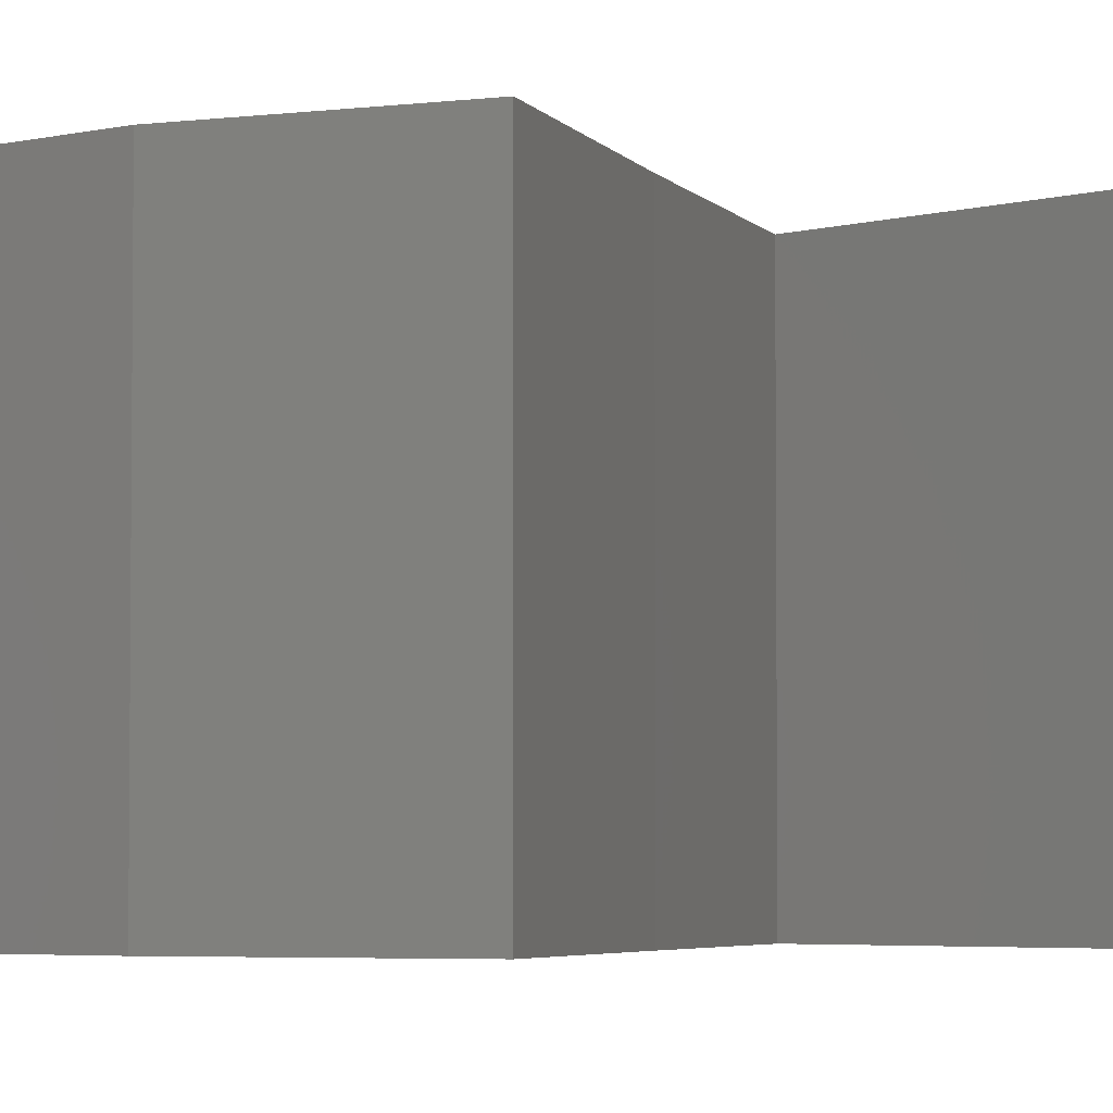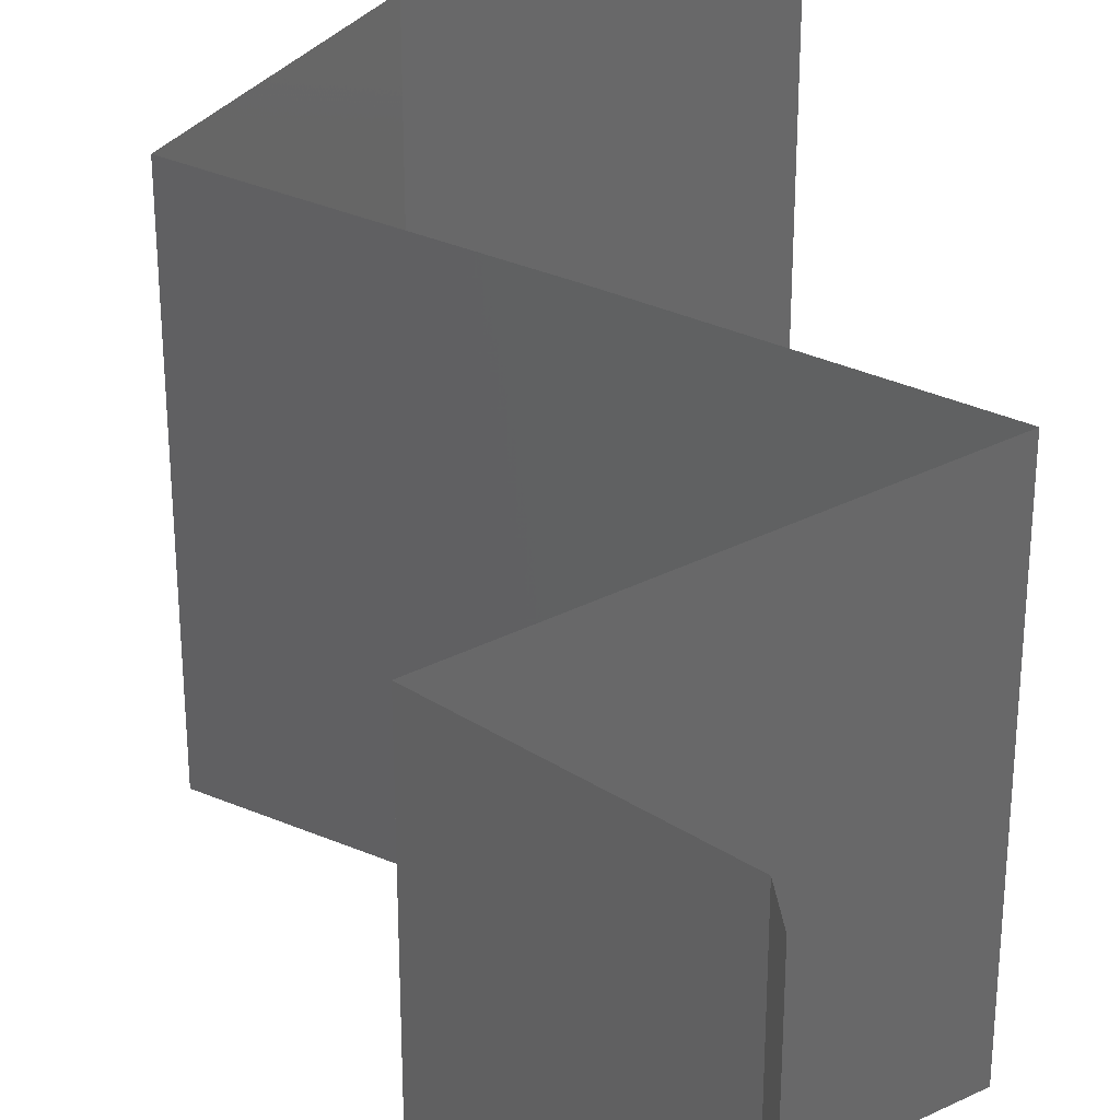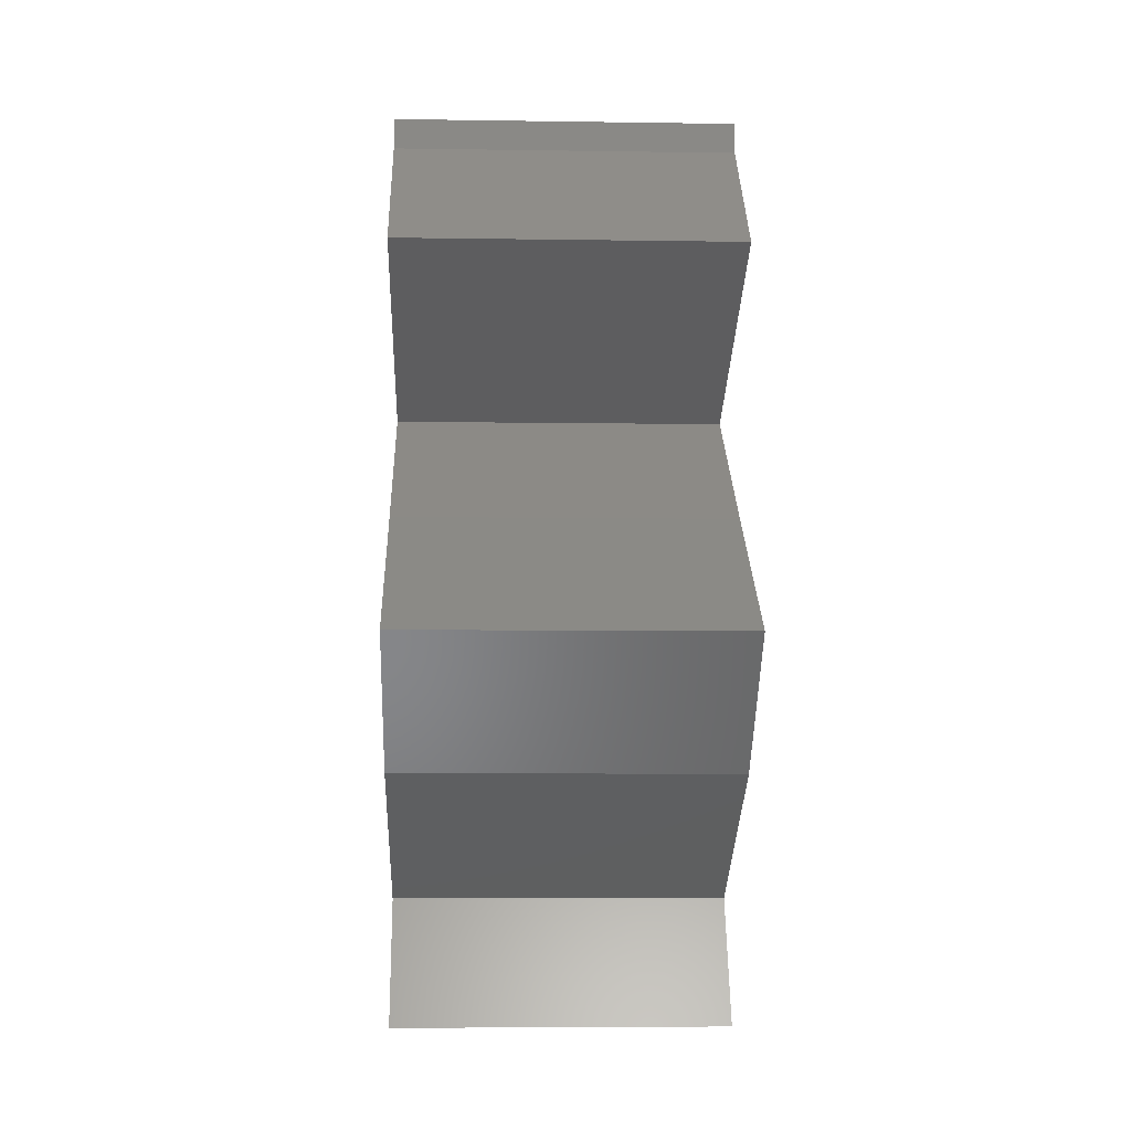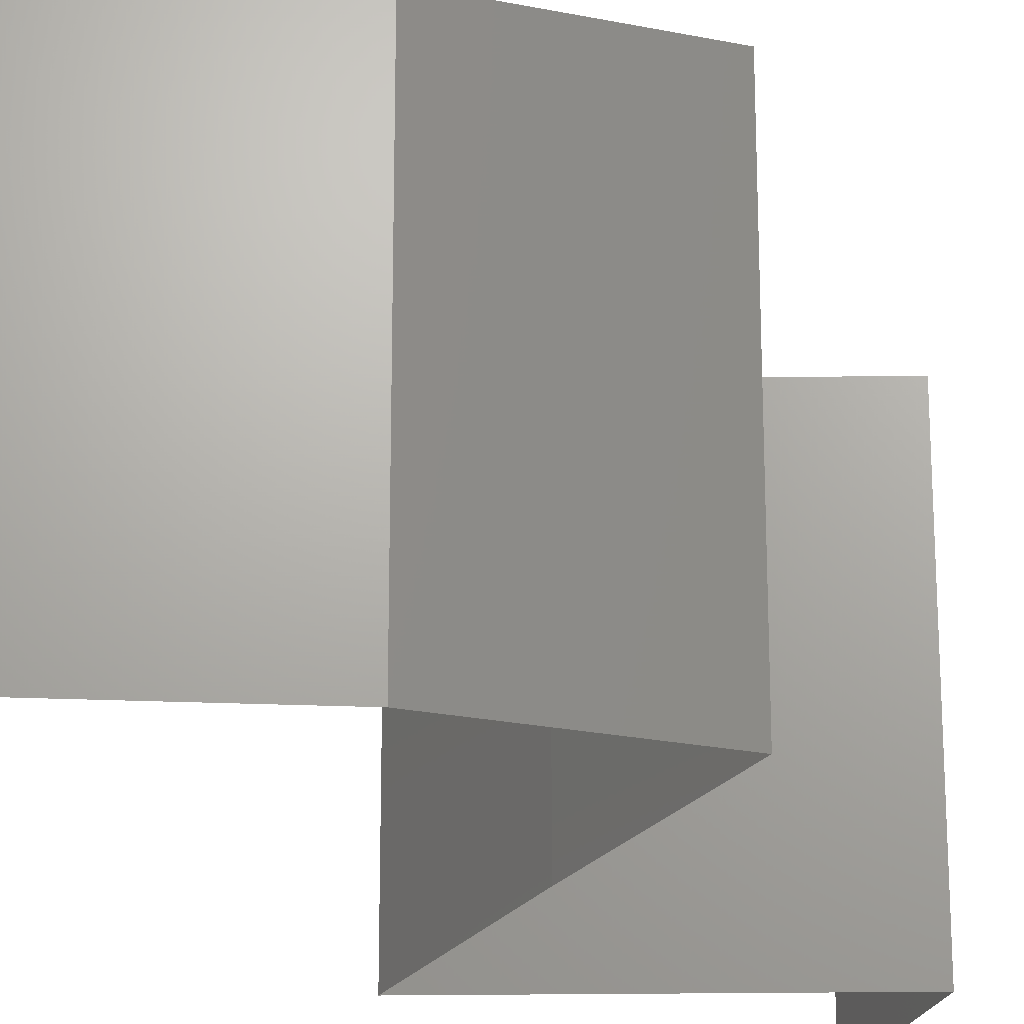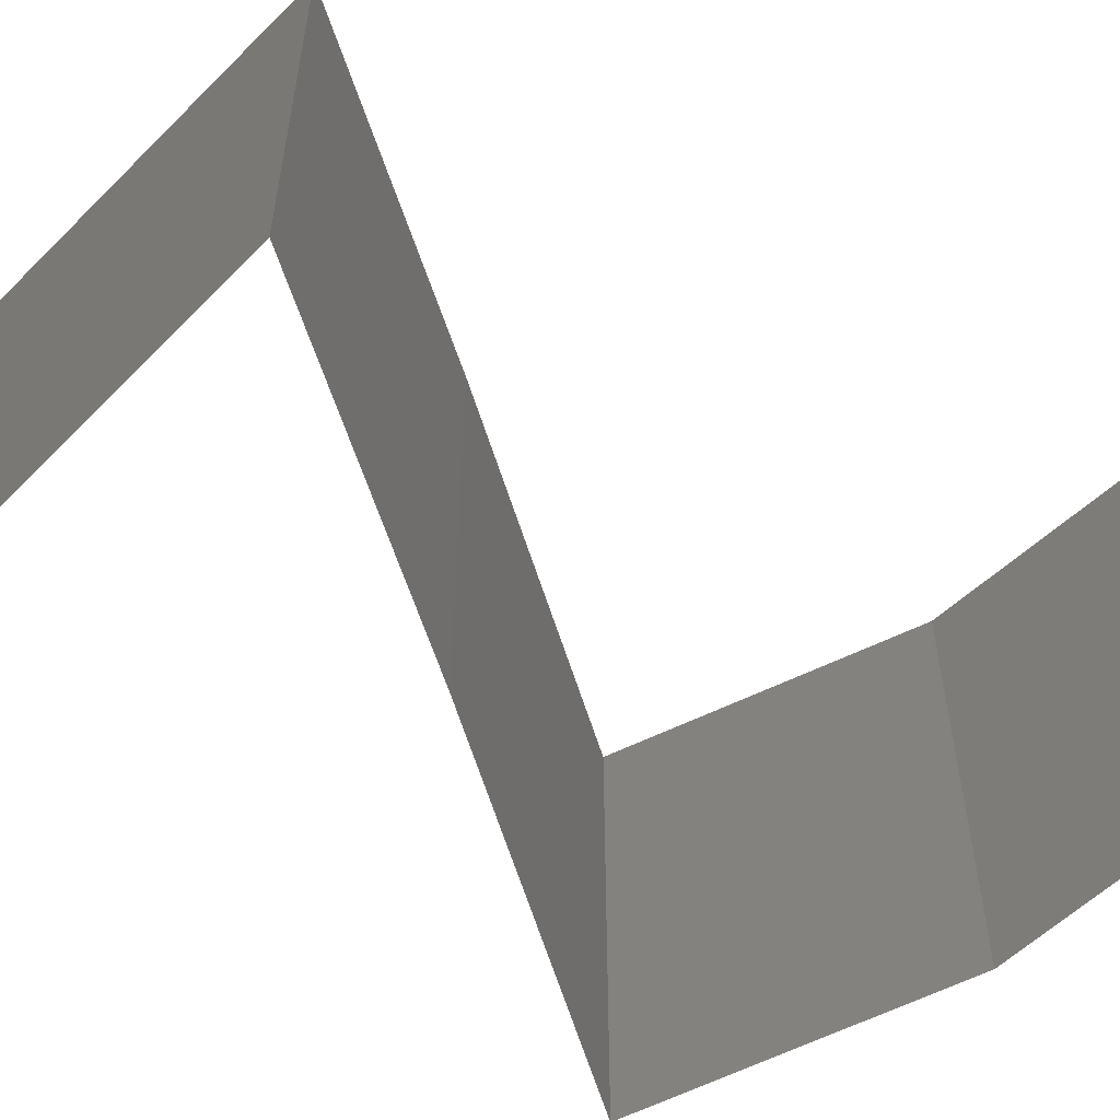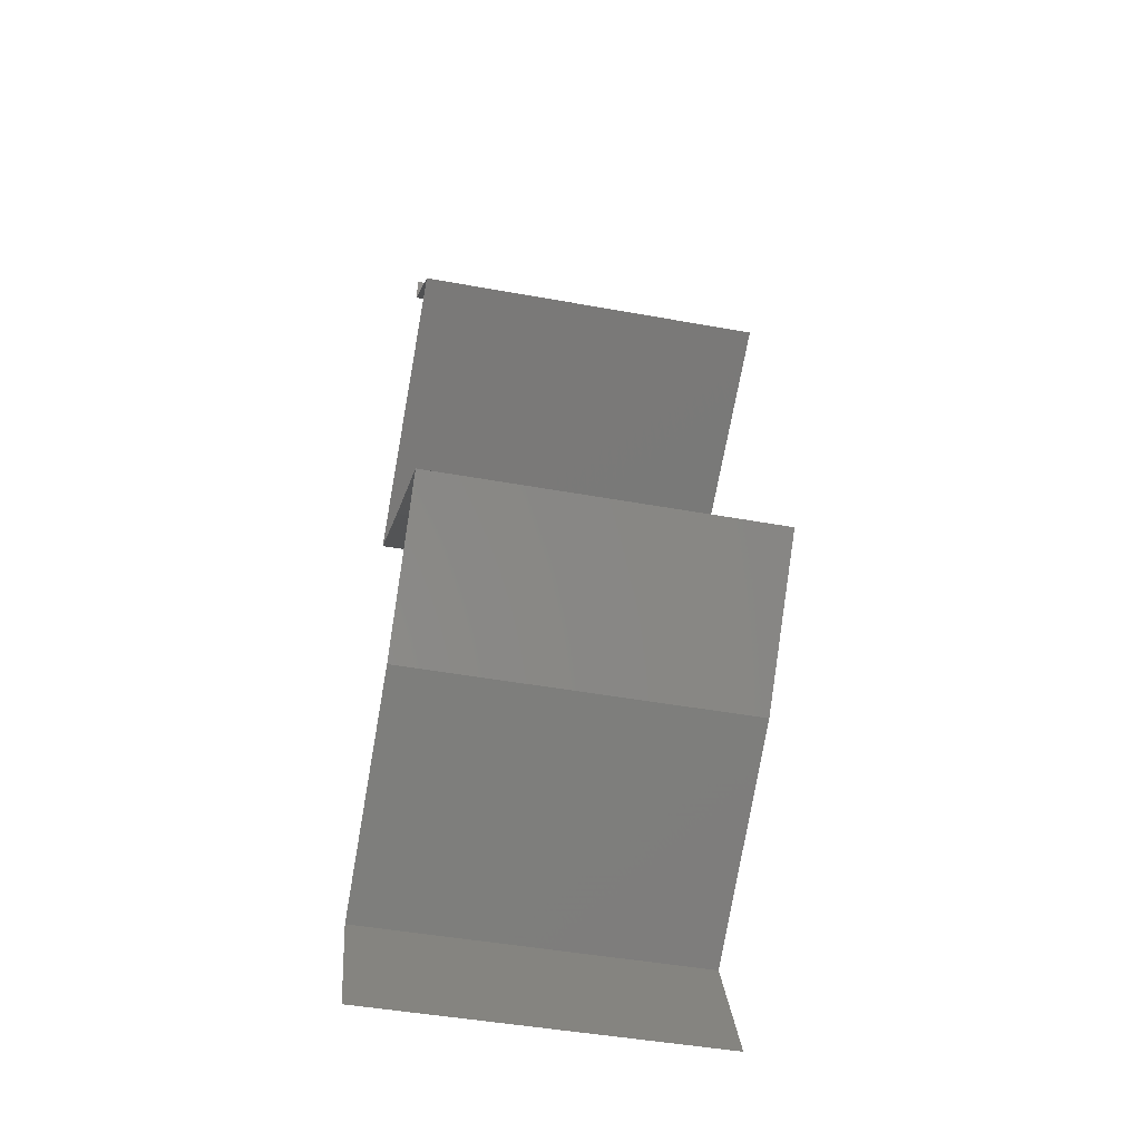
<metadata>
{"format":"stl","ext":"stl","renderer":"f3d","projection":"perspective","resolution":1024,"background":"white","views":[{"elev":-4.0,"azim":70.0,"up":"+Z"},{"elev":36.1,"azim":172.2,"up":"+Z"},{"elev":-6.8,"azim":87.6,"up":"+Y"},{"elev":-22.7,"azim":26.7,"up":"+Z"},{"elev":-66.3,"azim":-108.8,"up":"+Z"},{"elev":-47.0,"azim":78.4,"up":"+Y"}]}
</metadata>
<code>
# stl→obj: 50 verts, 74 faces
v 0.04 0.05823 0
v 0.04 0.06 0
v 0.04 0.06 0.01
v 0.04 0.05823 0.01
v 0.04 0.06 0.02
v 0.04 0.05823 0.02
v 0.04336 0.05459 0.015
v 0.04672 0.05095 0
v 0.04336 0.05459 0.005
v 0.04672 0.05095 0.01
v 0.04672 0.05095 0.02
v 0.0403 0.04791 0.007567
v 0.03903 0.04731 0
v 0.03134 0.04367 0.01
v 0.03693 0.04632 0.01371
v 0.03134 0.04367 0.02
v 0.03134 0.04367 0
v 0.0354 0.04559 0.005121
v 0.04185 0.04865 0.01431
v 0.03903 0.04731 0.02
v 0.04065 0.03639 0.02
v 0.036 0.04003 0.01398
v 0.036 0.04003 0.005916
v 0.04065 0.03639 0
v 0.04065 0.03639 0.01
v 0.04549 0.03275 0.00602
v 0.05032 0.02911 0
v 0.05032 0.02911 0.02
v 0.04549 0.03275 0.01408
v 0.05032 0.02911 0.01
v 0.0434 0.02184 0.02
v 0.04686 0.02547 0.015
v 0.04686 0.02547 0.005
v 0.0434 0.02184 0
v 0.0434 0.02184 0.01
v 0.03917 0.01929 0.015
v 0.03131 0.01456 0
v 0.03554 0.0171 0.005
v 0.03131 0.01456 0.01
v 0.03941 0.01943 0.005
v 0.0353 0.01696 0.015
v 0.03131 0.01456 0.02
v 0.03735 0.0182 0.02
v 0.03735 0.0182 0
v 0.03735 0.0182 0.01
v 0.033 0.01092 0.015
v 0.0347 0.007279 0
v 0.033 0.01092 0.005
v 0.0347 0.007279 0.01
v 0.0347 0.007279 0.02
f 1 2 3
f 4 5 6
f 3 5 4
f 1 3 4
f 6 7 4
f 8 9 10
f 10 7 11
f 4 9 1
f 1 9 8
f 11 7 6
f 4 7 10
f 10 9 4
f 8 12 13
f 10 12 8
f 14 15 16
f 17 18 14
f 11 19 10
f 16 15 20
f 15 18 12
f 14 18 15
f 13 18 17
f 20 19 11
f 19 12 10
f 12 18 13
f 19 15 12
f 20 15 19
f 21 22 16
f 17 23 24
f 16 22 14
f 24 23 25
f 22 23 14
f 25 23 22
f 14 23 17
f 25 22 21
f 24 26 27
f 28 29 21
f 26 29 30
f 21 29 25
f 25 29 26
f 27 26 30
f 25 26 24
f 30 29 28
f 31 32 28
f 27 33 34
f 28 32 30
f 34 33 35
f 35 33 32
f 32 33 30
f 30 33 27
f 35 32 31
f 31 36 35
f 37 38 39
f 35 40 34
f 39 41 42
f 43 36 31
f 44 38 37
f 34 40 44
f 42 41 43
f 43 41 36
f 44 40 38
f 41 45 36
f 40 45 38
f 39 45 41
f 38 45 39
f 36 45 35
f 35 45 40
f 42 46 39
f 47 48 49
f 39 48 37
f 49 46 50
f 49 48 39
f 50 46 42
f 39 46 49
f 37 48 47

</code>
